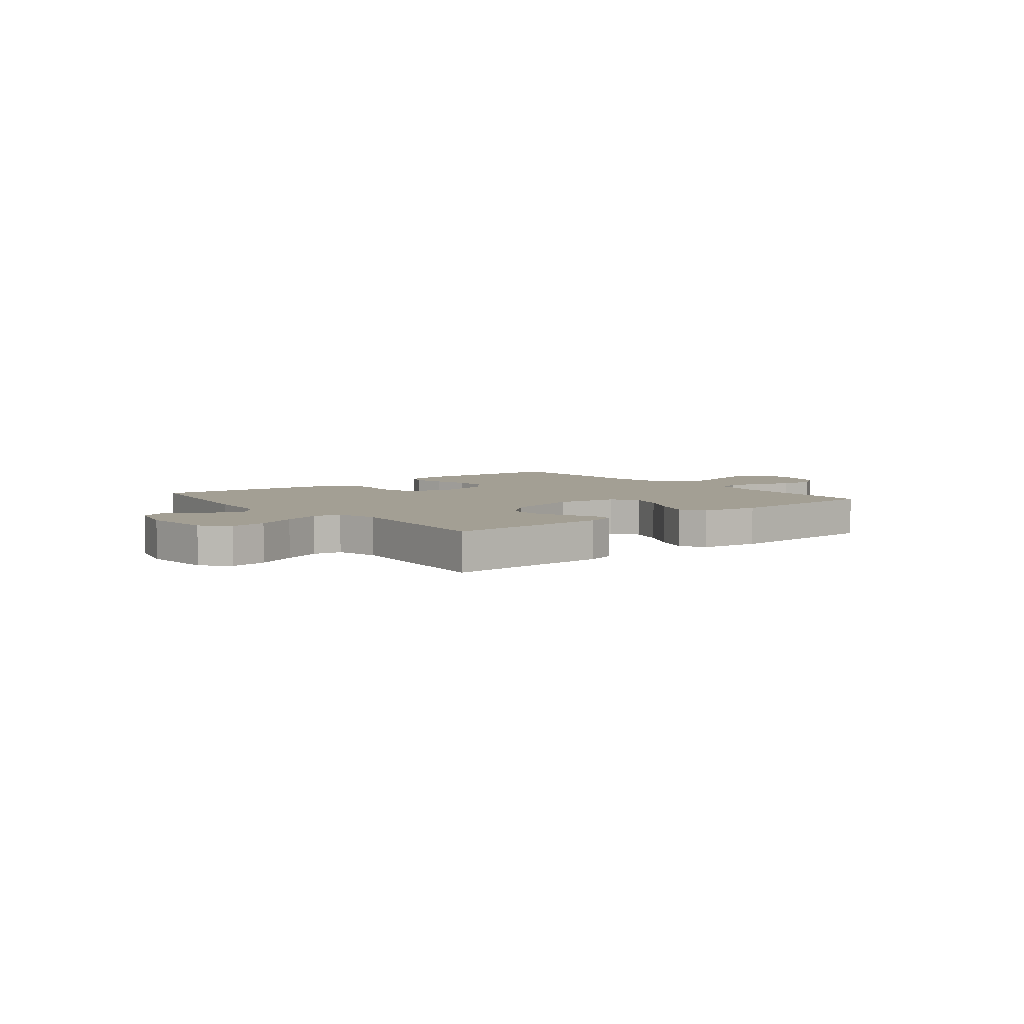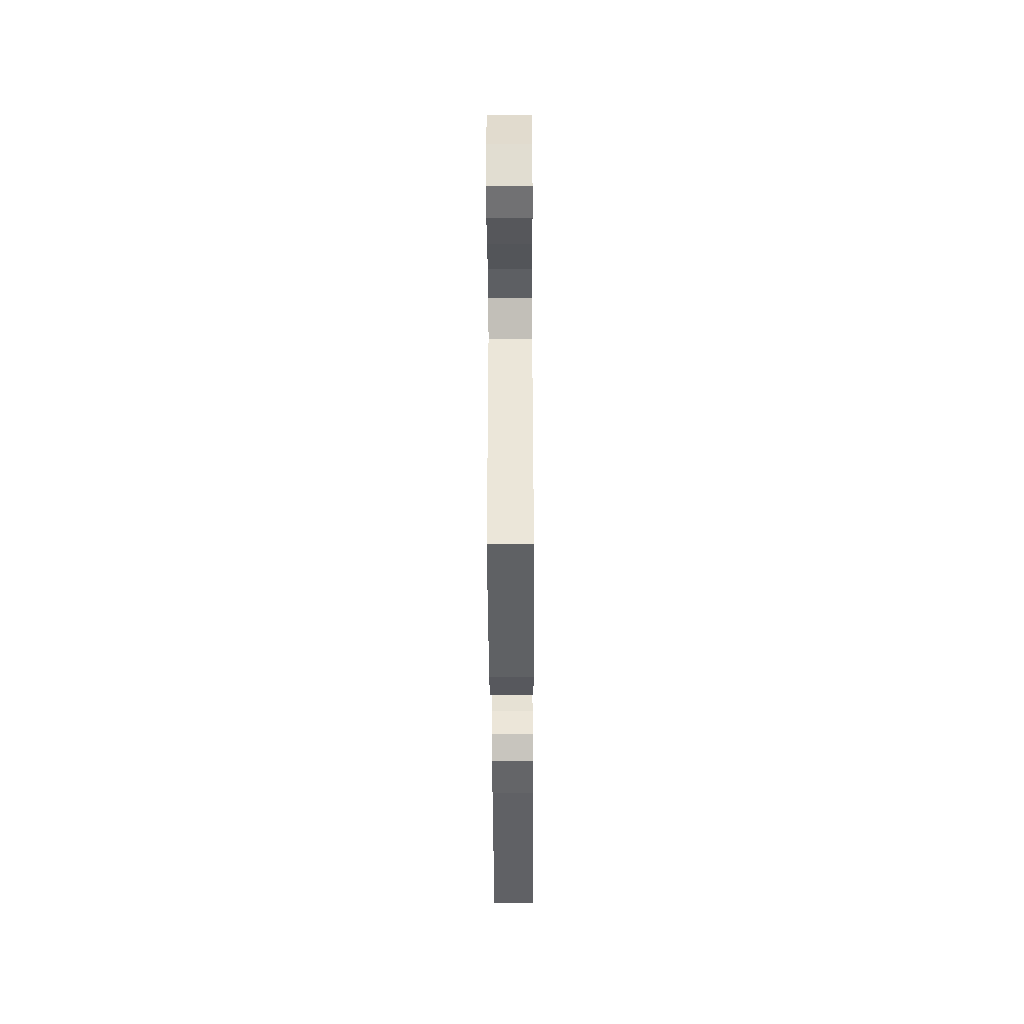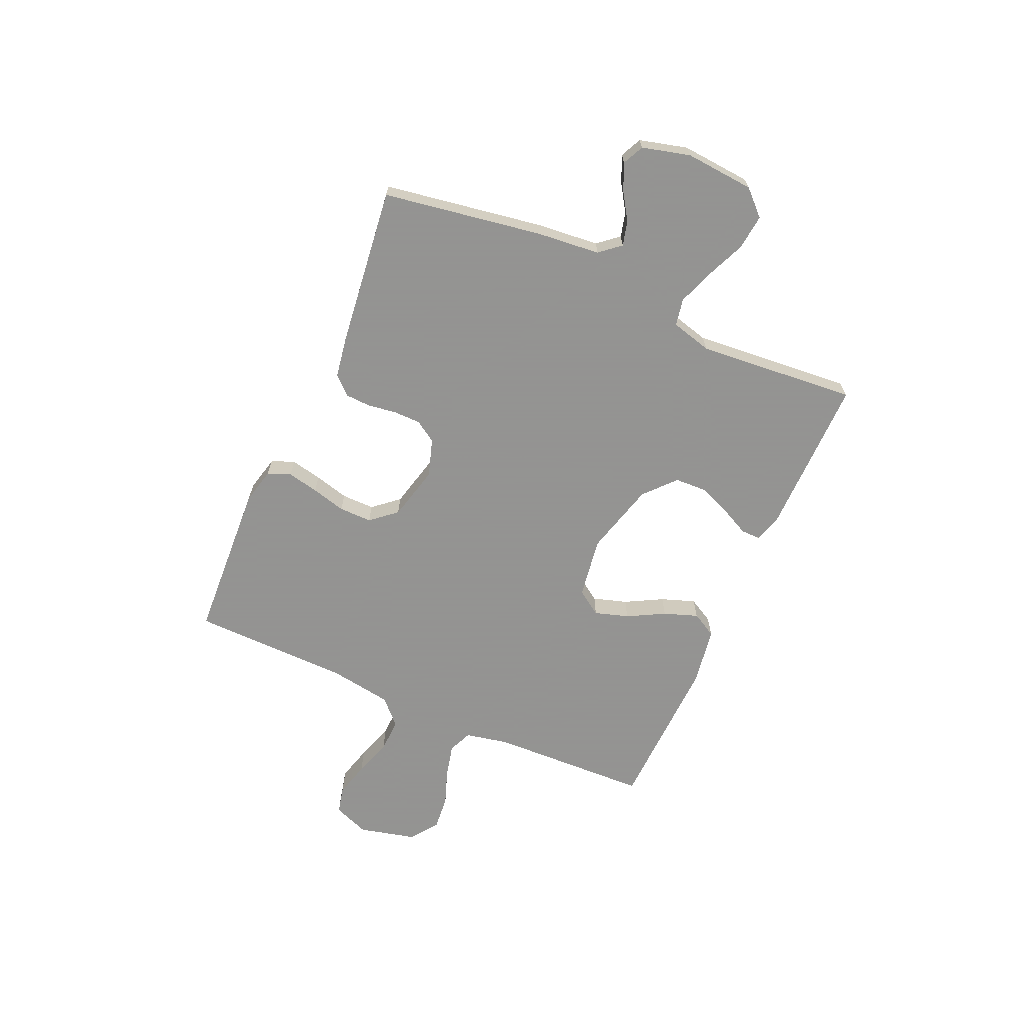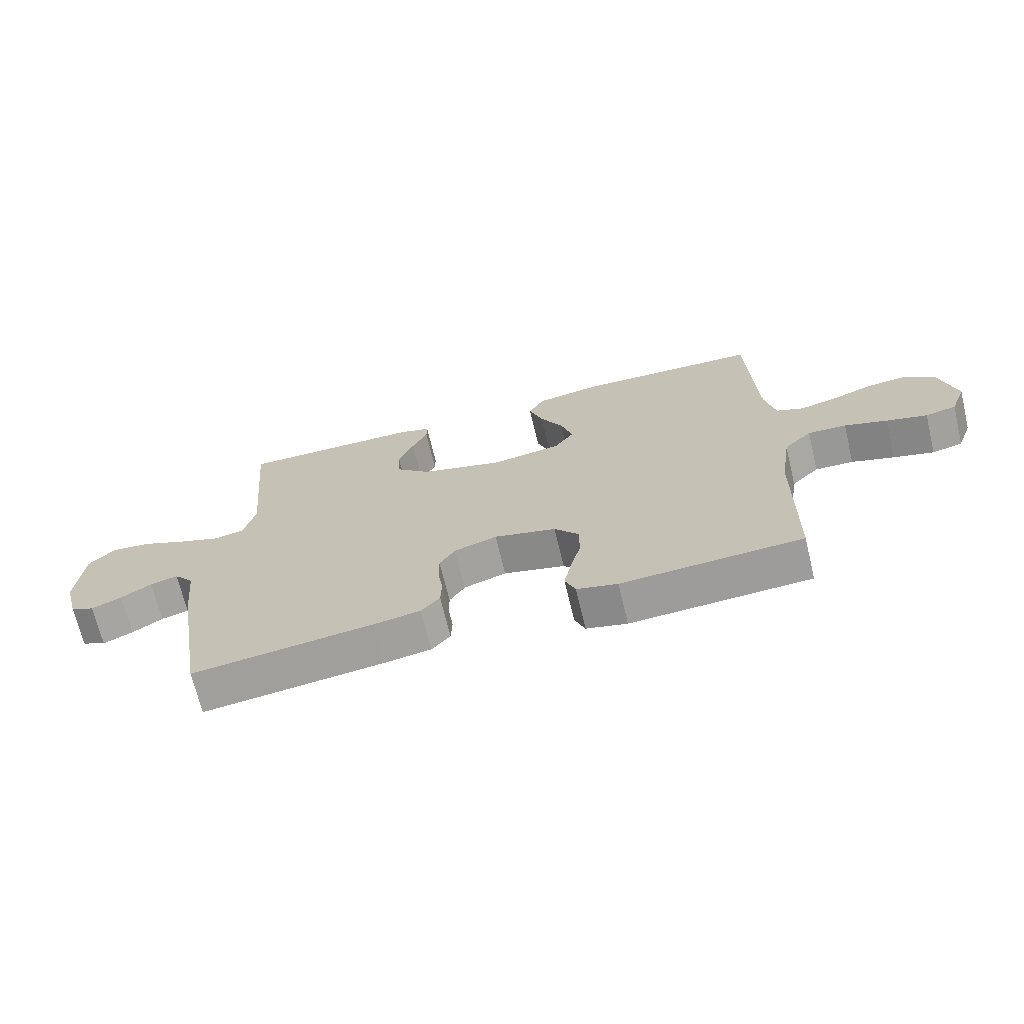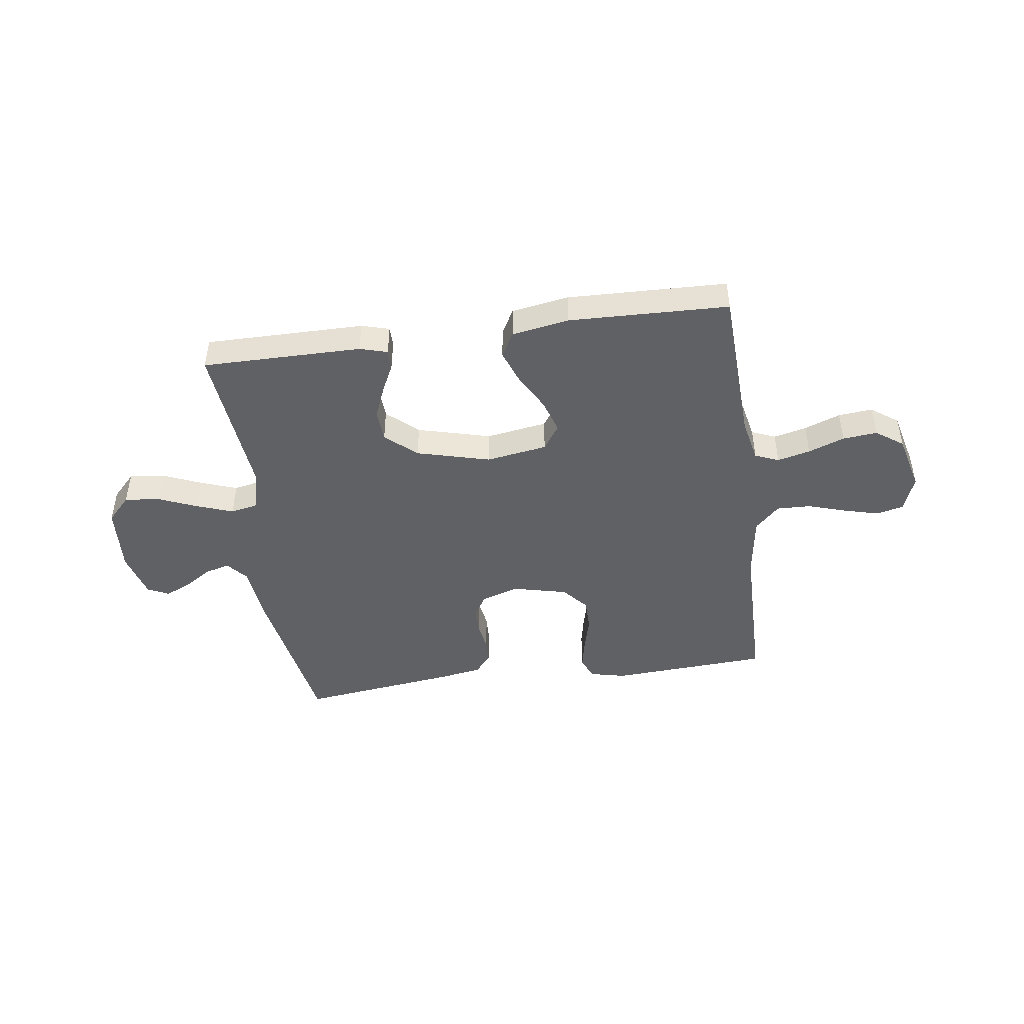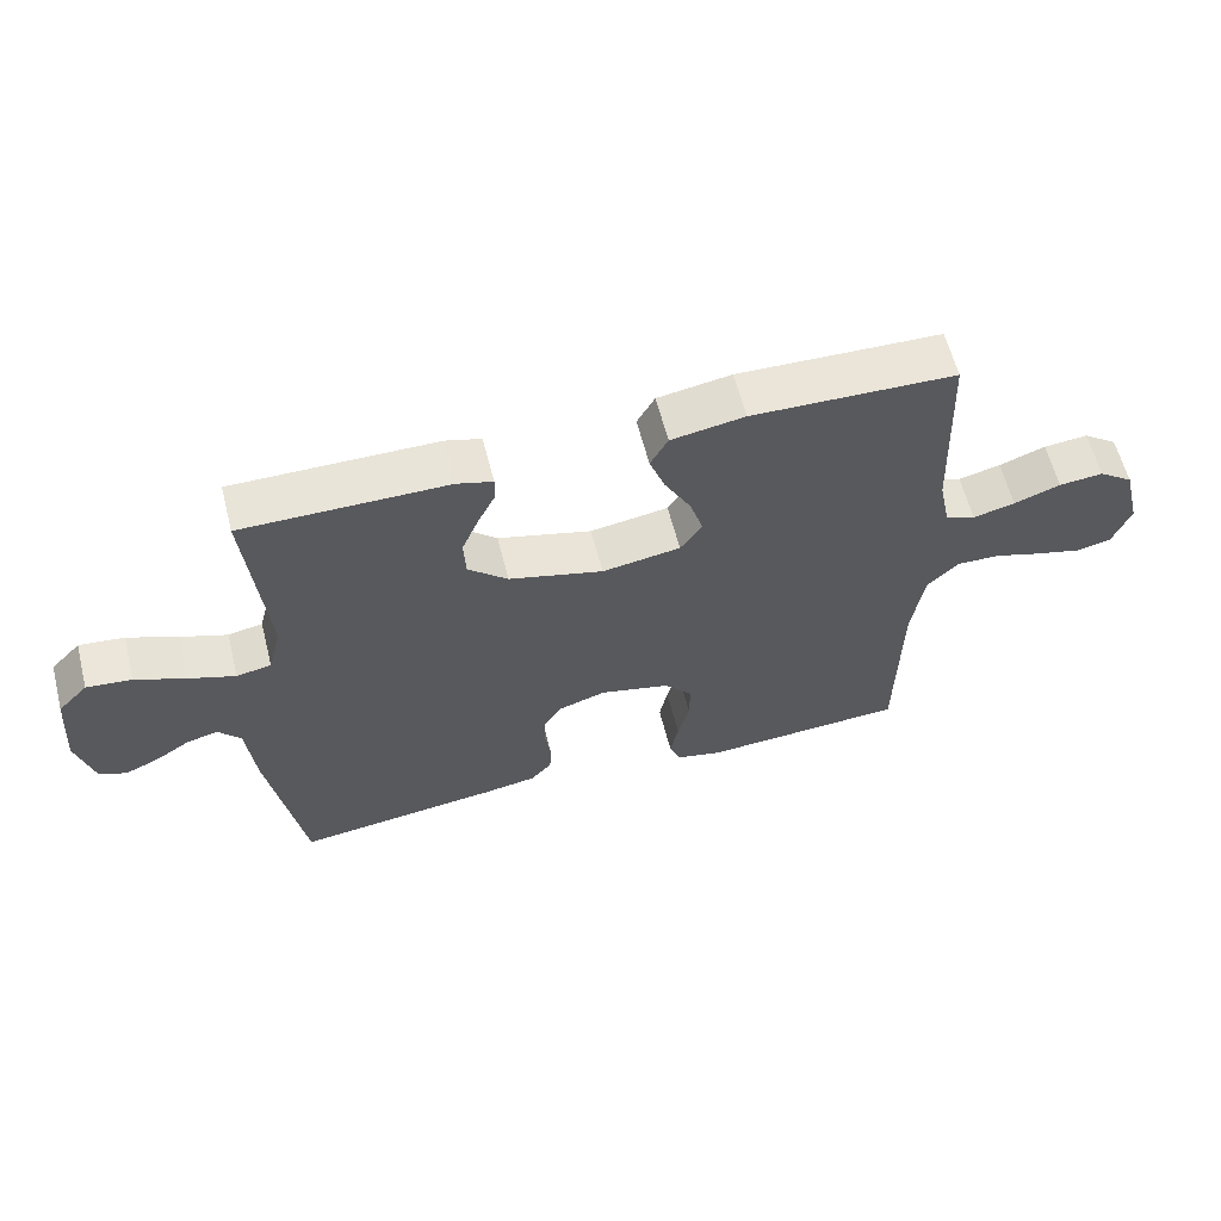
<metadata>
{"format":"obj","ext":"obj","renderer":"f3d","projection":"perspective","resolution":1024,"background":"white","views":[{"elev":5.4,"azim":-39.2,"up":"+Y"},{"elev":-42.1,"azim":90.3,"up":"+Z"},{"elev":-66.9,"azim":-114.0,"up":"+Y"},{"elev":-69.1,"azim":13.5,"up":"+Z"},{"elev":-45.7,"azim":8.1,"up":"+Y"},{"elev":60.8,"azim":-14.3,"up":"+Z"}]}
</metadata>
<code>
v 0.5 0.07 -0.5
v 0.2 0.07 -0.517
v 0.132 0.07 -0.501
v 0.115 0.07 -0.458
v 0.127 0.07 -0.399
v 0.144 0.07 -0.334
v 0.144 0.07 -0.272
v 0.103 0.07 -0.224
v 0 0.07 -0.199
v -0.071 0.07 -0.222
v -0.097 0.07 -0.263
v -0.097 0.07 -0.314
v -0.089 0.07 -0.368
v -0.091 0.07 -0.415
v -0.122 0.07 -0.45
v -0.2 0.07 -0.463
v -0.5 0.07 -0.5
v -0.55 0.07 -0.2
v -0.562 0.07 -0.081
v -0.595 0.07 -0.042
v -0.641 0.07 -0.054
v -0.692 0.07 -0.087
v -0.742 0.07 -0.109
v -0.782 0.07 -0.09
v -0.806 0.07 0
v -0.796 0.07 0.13
v -0.752 0.07 0.176
v -0.686 0.07 0.169
v -0.613 0.07 0.138
v -0.544 0.07 0.113
v -0.493 0.07 0.123
v -0.473 0.07 0.2
v -0.5 0.07 0.5
v -0.2 0.07 0.498
v -0.148 0.07 0.483
v -0.148 0.07 0.446
v -0.174 0.07 0.393
v -0.199 0.07 0.332
v -0.196 0.07 0.271
v -0.138 0.07 0.219
v 0 0.07 0.182
v 0.115 0.07 0.2
v 0.147 0.07 0.247
v 0.127 0.07 0.311
v 0.089 0.07 0.381
v 0.066 0.07 0.445
v 0.092 0.07 0.492
v 0.2 0.07 0.51
v 0.5 0.07 0.5
v 0.512 0.07 0.2
v 0.529 0.07 0.118
v 0.574 0.07 0.099
v 0.636 0.07 0.114
v 0.704 0.07 0.139
v 0.769 0.07 0.145
v 0.82 0.07 0.108
v 0.847 0.07 0
v 0.821 0.07 -0.068
v 0.77 0.07 -0.08
v 0.703 0.07 -0.062
v 0.632 0.07 -0.039
v 0.568 0.07 -0.037
v 0.522 0.07 -0.082
v 0.504 0.07 -0.2
v 0.5 0 -0.5
v 0.2 0 -0.517
v 0.132 0 -0.501
v 0.115 0 -0.458
v 0.127 0 -0.399
v 0.144 0 -0.334
v 0.144 0 -0.272
v 0.103 0 -0.224
v 0 0 -0.199
v -0.071 0 -0.222
v -0.097 0 -0.263
v -0.097 0 -0.314
v -0.089 0 -0.368
v -0.091 0 -0.415
v -0.122 0 -0.45
v -0.2 0 -0.463
v -0.5 0 -0.5
v -0.55 0 -0.2
v -0.562 0 -0.081
v -0.595 0 -0.042
v -0.641 0 -0.054
v -0.692 0 -0.087
v -0.742 0 -0.109
v -0.782 0 -0.09
v -0.806 0 0
v -0.796 0 0.13
v -0.752 0 0.176
v -0.686 0 0.169
v -0.613 0 0.138
v -0.544 0 0.113
v -0.493 0 0.123
v -0.473 0 0.2
v -0.5 0 0.5
v -0.2 0 0.498
v -0.148 0 0.483
v -0.148 0 0.446
v -0.174 0 0.393
v -0.199 0 0.332
v -0.196 0 0.271
v -0.138 0 0.219
v 0 0 0.182
v 0.115 0 0.2
v 0.147 0 0.247
v 0.127 0 0.311
v 0.089 0 0.381
v 0.066 0 0.445
v 0.092 0 0.492
v 0.2 0 0.51
v 0.5 0 0.5
v 0.512 0 0.2
v 0.529 0 0.118
v 0.574 0 0.099
v 0.636 0 0.114
v 0.704 0 0.139
v 0.769 0 0.145
v 0.82 0 0.108
v 0.847 0 0
v 0.821 0 -0.068
v 0.77 0 -0.08
v 0.703 0 -0.062
v 0.632 0 -0.039
v 0.568 0 -0.037
v 0.522 0 -0.082
v 0.504 0 -0.2
f 58 59 60 61
f 56 57 58 61
f 56 61 62
f 53 54 55 56
f 52 53 56 62
f 51 52 62 63
f 47 48 49 50
f 44 45 46 47
f 43 44 47 50
f 42 43 50 51
f 34 35 36 37
f 32 33 34 37
f 31 32 37 38
f 26 27 28 29
f 26 29 30
f 25 26 30
f 24 25 30 31
f 21 22 23 24
f 20 21 24 31
f 16 17 18 19
f 12 13 14 15
f 11 12 15 16
f 3 4 5 6
f 1 2 3 6
f 64 1 6 7
f 63 64 7 8
f 41 42 51 63
f 40 41 63 8
f 39 40 8 9
f 20 31 38 39
f 20 39 9 10
f 11 16 19 20
f 10 11 20
f 125 124 123 122
f 125 122 121 120
f 126 125 120
f 120 119 118 117
f 126 120 117 116
f 127 126 116 115
f 114 113 112 111
f 111 110 109 108
f 114 111 108 107
f 115 114 107 106
f 101 100 99 98
f 101 98 97 96
f 102 101 96 95
f 93 92 91 90
f 94 93 90
f 94 90 89
f 95 94 89 88
f 88 87 86 85
f 95 88 85 84
f 83 82 81 80
f 79 78 77 76
f 80 79 76 75
f 70 69 68 67
f 70 67 66 65
f 71 70 65 128
f 72 71 128 127
f 127 115 106 105
f 72 127 105 104
f 73 72 104 103
f 103 102 95 84
f 74 73 103 84
f 84 83 80 75
f 84 75 74
f 1 65 66 2
f 2 66 67 3
f 3 67 68 4
f 4 68 69 5
f 5 69 70 6
f 6 70 71 7
f 7 71 72 8
f 8 72 73 9
f 9 73 74 10
f 10 74 75 11
f 11 75 76 12
f 12 76 77 13
f 13 77 78 14
f 14 78 79 15
f 15 79 80 16
f 16 80 81 17
f 17 81 82 18
f 18 82 83 19
f 19 83 84 20
f 20 84 85 21
f 21 85 86 22
f 22 86 87 23
f 23 87 88 24
f 24 88 89 25
f 25 89 90 26
f 26 90 91 27
f 27 91 92 28
f 28 92 93 29
f 29 93 94 30
f 30 94 95 31
f 31 95 96 32
f 32 96 97 33
f 33 97 98 34
f 34 98 99 35
f 35 99 100 36
f 36 100 101 37
f 37 101 102 38
f 38 102 103 39
f 39 103 104 40
f 40 104 105 41
f 41 105 106 42
f 42 106 107 43
f 43 107 108 44
f 44 108 109 45
f 45 109 110 46
f 46 110 111 47
f 47 111 112 48
f 48 112 113 49
f 49 113 114 50
f 50 114 115 51
f 51 115 116 52
f 52 116 117 53
f 53 117 118 54
f 54 118 119 55
f 55 119 120 56
f 56 120 121 57
f 57 121 122 58
f 58 122 123 59
f 59 123 124 60
f 60 124 125 61
f 61 125 126 62
f 62 126 127 63
f 63 127 128 64
f 64 128 65 1

</code>
